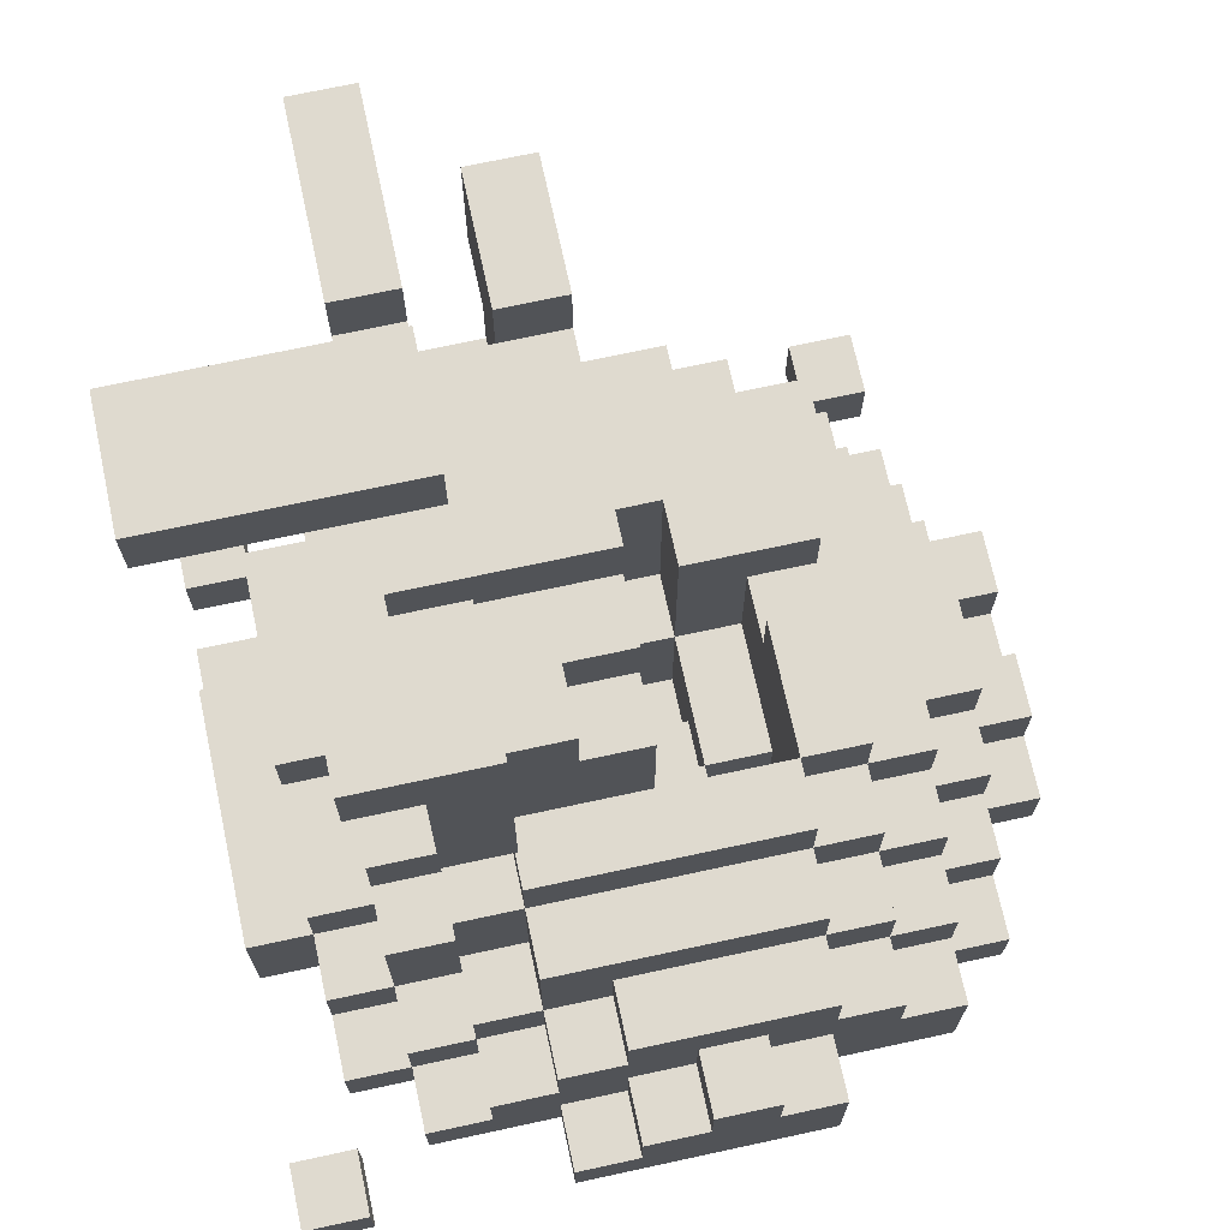
<metadata>
{"format":"obj","ext":"obj","renderer":"f3d","projection":"perspective","resolution":1024,"background":"white","views":[{"elev":70.9,"azim":-102.2,"up":"+Y"}]}
</metadata>
<code>
v -5 3 -0
v -5 4 -0
v -5 4 -1
v -5 3 -1
v -4 4 -1
v -4 5 -1
v -4 5 -2
v -4 4 -2
v -5 1 -1
v -5 2 -1
v -5 2 -2
v -5 1 -2
v -6 1 1
v -6 2 1
v -6 2 -0
v -6 1 -0
v -3 5 -1
v -3 6 -1
v -3 6 -2
v -3 5 -2
v -5 2 3
v -5 3 3
v -5 3 2
v -5 2 2
v 0 3 -4
v 0 4 -4
v 0 4 -5
v 0 3 -5
v -5 3 1
v -5 2 1
v -3 3 4
v -3 4 4
v -3 4 3
v -3 3 3
v -4 0 -4
v -4 1 -4
v -4 1 -5
v -4 0 -5
v -5 0 3
v -5 1 3
v -5 1 2
v -5 0 2
v -6 0 -1
v -6 1 -1
v -6 1 -2
v -6 0 -2
v -4 1 -3
v -4 2 -3
v -4 2 -4
v 5 0 5
v 5 1 5
v 5 1 4
v 5 0 4
v -2 5 -2
v -2 6 -2
v -2 6 -3
v -2 5 -3
v -4 2 4
v -4 3 4
v -4 3 3
v -4 2 3
v -2 2 -4
v -2 3 -4
v -2 3 -5
v -2 2 -5
v -5 1 4
v -5 2 4
v -2 2 5
v -2 3 5
v -2 3 4
v -2 2 4
v -5 2 -0
v -4 4 -0
v -4 5 -0
v -3 1 -4
v -3 2 -4
v -3 2 -5
v -3 1 -5
v -4 4 2
v -4 5 2
v -4 5 1
v -4 4 1
v -5 4 1
v -2 0 6
v -2 1 6
v -2 1 5
v -2 0 5
v -5 2 -3
v -5 1 -3
v -3 5 -0
v -3 6 -0
v -2 0 -5
v -2 1 -5
v -2 1 -6
v -2 0 -6
v -6 2 -1
v -6 0 1
v -6 0 -0
v -6 3 1
v -6 3 -0
v -1 1 6
v -1 2 6
v -1 2 5
v -1 1 5
v -3 2 -3
v -3 3 -3
v -3 3 -4
v -3 5 2
v -3 6 2
v -3 6 1
v -3 5 1
v -3 5 3
v -3 4 2
v -4 0 5
v -4 1 5
v -4 1 4
v -4 0 4
v -2 5 3
v -2 6 3
v -2 6 2
v -2 5 2
v -5 3 -2
v -3 4 -2
v -3 5 -3
v -3 4 -3
v -2 4 -3
v -2 5 -4
v -2 4 -4
v 2 5 1
v 2 6 1
v 2 6 -0
v 2 5 -0
v 2 4 1
v 2 4 -0
v 1 5 3
v 1 6 3
v 1 6 2
v 1 5 2
v 2 3 1
v 2 3 -0
v -3 4 -4
v -1 3 5
v -1 4 5
v -1 4 4
v -1 3 4
v 4 0 -5
v 4 1 -5
v 4 1 -6
v 4 0 -6
v 1 4 2
v 1 5 1
v 1 4 1
v -5 4 2
v -5 0 4
v -4 4 3
v -4 3 2
v 1 3 2
v 1 3 1
v -6 1 2
v -6 2 2
v -3 1 5
v -3 2 5
v -3 2 4
v -3 1 4
v -6 0 -5
v -6 1 -5
v -6 1 -6
v -6 0 -6
v -4 3 -1
v -4 3 -2
v -5 0 -3
v -5 1 -4
v -5 0 -4
v -6 0 2
v -2 2 -6
v 1 1 6
v 1 2 6
v 1 2 5
v 1 1 5
v 1 2 1
v 1 3 -0
v 1 2 -0
v -1 2 2
v -1 3 2
v -1 3 1
v -1 2 1
v 1 6 1
v 5 0 -4
v 5 1 -4
v 5 1 -5
v 5 0 -5
v 1 1 -0
v 1 2 -1
v 1 1 -1
v 1 1 1
v -3 3 -2
v -4 2 -2
v -4 3 -3
v -5 0 -2
v -2 4 4
v -2 5 4
v -2 4 3
v -2 6 -1
v -2 7 -1
v -2 7 -2
v -2 7 -3
v -2 7 -0
v -2 8 -0
v -2 8 -1
v -2 8 -2
v -2 8 -3
v -1 8 -0
v -1 9 -0
v -1 9 -1
v -1 8 -1
v -2 9 -1
v -2 9 -2
v 0 9 -0
v 0 10 -0
v 0 10 -1
v 0 9 -1
v 0 10 -2
v 0 9 -2
v 4 9 -2
v 4 10 -2
v 4 10 -3
v 4 9 -3
v 0 10 -3
v 0 9 -3
v 3 10 -0
v 3 11 -0
v 3 11 -1
v 3 10 -1
v 1 10 -2
v 1 11 -2
v 1 11 -3
v 1 10 -3
v 1 11 -4
v 1 10 -4
v 1 11 -5
v 1 10 -5
v 1 11 -6
v 1 10 -6
v -3 11 -3
v -3 12 -3
v -3 12 -4
v -3 11 -4
v -3 11 -2
v -3 12 -2
v -3 10 -2
v -3 10 -3
v -3 9 -2
v -3 9 -3
v -3 8 -2
v -3 8 -3
v -2 6 -0
v 6 1 -1
v 6 1 -2
v 6 2 -2
v 6 2 -1
v 5 1 -3
v 5 2 -4
v 5 2 -3
v 4 0 5
v 4 0 4
v 4 1 4
v 4 1 5
v 4 2 4
v 4 2 3
v 4 3 3
v 4 3 4
v 1 3 5
v 1 3 4
v 1 4 4
v 1 4 5
v 1 3 -4
v 1 3 -5
v 1 4 -5
v 1 4 -4
v 1 4 -3
v 1 5 -4
v 1 5 -3
v 4 3 2
v 4 3 1
v 4 4 1
v 4 4 2
v 3 0 -5
v 3 0 -6
v 3 1 -6
v 3 1 -5
v 4 3 -2
v 4 3 -3
v 4 4 -3
v 4 4 -2
v 6 0 5
v 6 0 4
v 6 1 4
v 6 1 5
v 3 3 4
v 3 3 3
v 3 4 3
v 3 4 4
v 4 3 -1
v 4 4 -1
v 5 1 -2
v 5 2 -2
v 6 1 -0
v 6 2 -0
v 6 1 1
v 6 2 1
v 4 3 -0
v 4 4 -0
v 3 1 5
v 3 1 4
v 3 2 4
v 3 2 5
v 0 1 6
v 0 1 5
v 0 2 5
v 0 2 6
v 4 5 -0
v 4 5 1
v -2 4 2
v -2 4 1
v -2 5 1
v -2 6 1
v 5 2 2
v 5 2 1
v 5 3 1
v 5 3 2
v 4 2 2
v 5 0 3
v 5 1 3
v 5 1 2
v 5 2 3
v 4 4 3
v -1 1 -0
v -1 1 -1
v -1 2 -1
v -1 2 -0
v -2 4 -0
v -2 5 -0
v 3 5 1
v 3 5 -0
v 3 6 -0
v 3 6 1
v 3 5 -1
v 3 5 -2
v 3 6 -2
v 3 6 -1
v 3 4 -1
v 3 4 -2
v 3 5 2
v 3 6 2
v 3 4 2
v 3 5 3
v 0 5 3
v 0 5 2
v 0 6 2
v 0 6 3
v 2 5 3
v 2 5 2
v 2 6 2
v 2 6 3
v -2 3 2
v -2 3 1
v -2 3 -0
v 2 4 4
v 2 4 3
v 2 5 4
v 6 0 3
v 6 0 2
v 6 1 2
v 6 1 3
v 5 0 -6
v 5 1 -6
v 5 2 -0
v 5 2 -1
v 5 3 -1
v 5 3 -0
v 6 0 -0
v 6 0 -1
v 6 0 -2
v 6 0 1
v 4 0 -4
v 4 1 -4
v 2 2 -4
v 2 2 -5
v 2 3 -5
v 2 3 -4
v 5 0 -3
v 6 0 -3
v 6 1 -3
v 6 2 2
v 5 3 -3
v 5 3 -2
v -5 0 -5
v -5 0 -6
v -5 1 -6
v -5 1 -5
v 4 5 2
v 2 1 -5
v 2 1 -6
v 2 2 -6
v 4 2 -5
v 4 2 -4
v 6 3 -2
v 6 3 -1
v 4 2 -3
v 4 3 -4
v 2 1 6
v 2 1 5
v 2 2 5
v 2 2 6
v -1 3 -0
v -2 2 2
v -2 2 1
v 4 5 -1
v 6 0 -4
v 6 0 -5
v 6 1 -5
v 6 1 -4
v 5 2 4
v 3 3 -3
v 3 3 -4
v 3 4 -4
v 3 4 -3
v 2 2 4
v 2 3 4
v 2 3 5
v 0 1 1
v 0 1 -0
v 0 2 -0
v 0 2 1
v 2 4 -2
v 2 4 -3
v 2 5 -3
v 2 5 -2
v 2 0 6
v 2 0 5
v 5 9 -0
v 5 9 -1
v 5 10 -1
v 5 10 -0
v 5 11 -1
v 5 11 -0
v 2 5 -1
v 2 6 -1
v 2 6 -3
v 2 6 -2
v 3 7 -1
v 3 7 -0
v 3 7 -2
v 3 6 -3
v 3 7 -3
v 4 7 -0
v 4 7 -1
v 4 8 -1
v 4 8 -0
v 4 7 -2
v 4 8 -2
v 5 7 -2
v 5 7 -3
v 5 8 -3
v 5 8 -2
v 3 8 -1
v 3 8 -2
v 3 9 -2
v 3 9 -1
v 3 10 -2
v 2 9 -2
v 2 9 -3
v 2 10 -3
v 2 10 -2
v -1 9 -2
v -1 9 -3
v -1 10 -3
v -1 10 -2
v -1 11 -3
v -1 11 -4
v -1 12 -4
v -1 12 -3
v -1 11 -2
v 3 10 -3
v 3 11 -3
v 3 11 -2
v 3 10 -4
v 3 11 -4
v 3 10 -5
v 3 11 -5
v 4 9 -1
v 4 9 -0
v 3 10 -6
v 3 11 -6
v -1 12 -2
v 7 8 -2
v 7 8 -3
v 7 9 -3
v 7 9 -2
v 7 10 -3
v 7 10 -2
v -3 0 5
v 0 4 4
v 1 5 4
v 0 5 4
v 3 0 5
v 0 3 5
v 0 4 5
v 0 1 -1
v 0 2 -1
v 0 0 6
v 1 0 6
v -1 0 6
v -1 5 4
v -1 5 3
v -1 6 3
v 4 10 -0
v 4 11 -0
v 1 5 -0
v 1 6 -0
v 0 5 -0
v 0 6 -0
v -1 5 -0
v -1 6 -0
v 2 7 -0
v 1 7 -0
v 0 7 -0
v -1 7 -0
v 3 8 -0
v 2 8 -0
v 1 8 -0
v 0 8 -0
v 3 9 -0
v 2 9 -0
v 1 9 -0
v 6 8 -2
v 6 9 -2
v 5 9 -2
v 2 10 -0
v 1 10 -0
v 6 10 -2
v 5 10 -2
v -2 10 -2
v 2 11 -2
v -2 11 -2
v -2 12 -2
v 0 4 -0
v 1 4 -0
v -1 4 -0
v 0 3 -0
v 0 0 -6
v 0 1 -6
v 1 1 -6
v 1 0 -6
v 0 4 2
v 0 3 2
v 0 2 -6
v 1 2 -6
v 0 3 1
v 0 5 -3
v 0 6 -3
v 1 6 -3
v 0 5 -4
v 0 2 -5
v 1 2 -5
v -1 4 -4
v -1 5 -4
v -3 0 -5
v 2 0 -6
v -1 5 -3
v -1 6 -3
v -1 0 -6
v -1 1 -6
v -1 2 -5
v -1 3 -5
v -1 3 -4
v -1 6 2
v -1 5 2
v -1 4 2
v 3 2 -5
v -1 2 -6
v 3 2 -4
v 2 4 -4
v 4 10 -1
v 4 11 -1
v 2 7 -3
v 1 7 -3
v 0 7 -3
v -1 7 -3
v 4 7 -3
v 4 8 -3
v 3 8 -3
v 2 8 -3
v 1 8 -3
v 0 8 -3
v -1 8 -3
v 5 9 -3
v 6 9 -3
v 6 8 -3
v 3 9 -3
v 1 9 -3
v -2 9 -3
v 5 10 -3
v 6 10 -3
v -2 10 -3
v -2 11 -4
v -2 12 -4
v -2 11 -3
v 2 11 -6
v 2 10 -6
v -4 0 1
v -4 0 -0
v -3 0 -0
v -3 0 1
v 3 0 2
v 3 0 1
v 4 0 1
v 4 0 2
v -4 0 2
v -3 0 2
v 3 0 3
v 4 0 3
v -3 0 4
v -2 0 4
v 0 0 -5
v 1 0 -5
v 3 0 4
v 0 0 -4
v 1 0 -4
v 0 0 -3
v 1 0 -3
v 0 0 -2
v 1 0 -2
v 0 0 -1
v 1 0 -1
v 0 0 1
v 0 0 -0
v 1 0 -0
v 1 0 1
v 0 0 2
v 1 0 2
v 0 0 3
v 1 0 3
v 0 0 4
v 1 0 4
v 0 0 5
v 1 0 5
v -2 0 -0
v -2 0 -1
v -1 0 -1
v -1 0 -0
v -3 0 -1
v -4 0 -1
v -5 0 -0
v -5 0 -1
v 4 0 -0
v 5 0 -0
v 5 0 1
v 3 0 -0
v 2 0 1
v 2 0 -0
v -1 0 1
v -2 0 1
v -5 0 1
v 5 0 2
v 2 0 2
v -1 0 2
v -2 0 2
v 2 0 3
v -3 0 -4
v -1 0 3
v -2 0 3
v -3 0 3
v -4 0 3
v 2 0 4
v -1 0 4
v -1 0 5
v 2 0 -5
v -1 0 -5
v 5 0 -1
v 5 0 -2
v 3 0 -4
v 4 0 -3
v -4 0 -3
v 2 0 -4
v -1 0 -4
v -2 0 -4
v 3 0 -3
v 2 0 -3
v -1 0 -3
v -2 0 -3
v -3 0 -3
v 4 0 -2
v 3 0 -2
v 2 0 -2
v -1 0 -2
v -2 0 -2
v -3 0 -2
v -4 0 -2
v 4 0 -1
v 3 0 -1
v 2 0 -1
v 2 10 -4
v 2 10 -5
v 2 10 -1
v 1 10 -1
v 2 11 -3
v -2 12 -3
v 2 11 -4
v 2 11 -5
f 1 2 3 4
f 5 6 7 8
f 9 10 11 12
f 13 14 15 16
f 17 18 19 20
f 21 22 23 24
f 25 26 27 28
f 24 23 29 30
f 31 32 33 34
f 35 36 37 38
f 39 40 41 42
f 43 44 45 46
f 47 48 49 36
f 50 51 52 53
f 54 55 56 57
f 58 59 60 61
f 62 63 64 65
f 66 67 21 40
f 68 69 70 71
f 72 1 4 10
f 73 74 6 5
f 75 76 77 78
f 79 80 81 82
f 29 83 2 1
f 84 85 86 87
f 12 11 88 89
f 90 91 18 17
f 92 93 94 95
f 16 15 96 44
f 97 13 16 98
f 14 99 100 15
f 101 102 103 104
f 105 106 107 76
f 40 21 24 41
f 108 109 110 111
f 33 112 108 113
f 114 115 116 117
f 118 119 120 121
f 10 4 122 11
f 123 20 124 125
f 82 81 74 73
f 126 57 127 128
f 129 130 131 132
f 133 129 132 134
f 135 136 137 138
f 139 133 134 140
f 106 125 141 107
f 142 143 144 145
f 98 16 44 43
f 146 147 148 149
f 150 138 151 152
f 23 153 83 29
f 154 66 40 39
f 60 155 79 156
f 157 150 152 158
f 159 160 14 13
f 161 162 163 164
f 165 166 167 168
f 169 5 8 170
f 171 89 172 173
f 174 159 13 97
f 93 65 175 94
f 176 177 178 179
f 180 158 181 182
f 183 184 185 186
f 138 137 187 151
f 188 189 190 191
f 192 182 193 194
f 195 180 182 192
f 196 123 125 106
f 197 170 198 48
f 199 12 89 171
f 200 201 118 202
f 111 110 91 90
f 203 204 205 55
f 55 205 206 56
f 207 208 209 204
f 204 209 210 205
f 205 210 211 206
f 212 213 214 215
f 209 216 217 210
f 218 219 220 221
f 221 220 222 223
f 224 225 226 227
f 223 222 228 229
f 230 231 232 233
f 234 235 236 237
f 237 236 238 239
f 239 238 240 241
f 241 240 242 243
f 244 245 246 247
f 248 249 245 244
f 250 248 244 251
f 252 250 251 253
f 254 252 253 255
f 256 207 204 203
f 257 258 259 260
f 261 189 262 263
f 264 265 266 267
f 268 269 270 271
f 272 273 274 275
f 276 277 278 279
f 280 279 281 282
f 283 284 285 286
f 287 288 289 290
f 291 292 293 294
f 295 296 297 298
f 299 300 301 302
f 303 291 294 304
f 305 261 263 306
f 307 257 260 308
f 309 307 308 310
f 311 303 304 312
f 284 311 312 285
f 313 314 315 316
f 317 318 319 320
f 285 312 321 322
f 323 324 325 121
f 121 325 326 120
f 327 328 329 330
f 269 331 283 270
f 53 332 333 52
f 333 334 327 335
f 270 283 286 336
f 337 338 339 340
f 324 341 342 325
f 343 344 345 346
f 347 348 349 350
f 351 352 348 347
f 353 343 346 354
f 301 355 353 356
f 357 358 359 360
f 361 362 363 364
f 365 366 324 323
f 366 367 341 324
f 368 369 361 370
f 371 372 373 374
f 191 375 376 190
f 377 378 379 380
f 381 382 257 307
f 382 383 258 257
f 372 384 309 373
f 384 381 307 309
f 385 146 147 386
f 387 388 389 390
f 391 188 189 261
f 383 392 393 258
f 373 309 310 394
f 306 263 395 396
f 397 398 399 400
f 286 285 322 401
f 402 403 404 388
f 386 147 405 406
f 260 259 407 408
f 409 406 410 292
f 411 412 413 414
f 328 377 380 329
f 186 340 415 185
f 416 417 366 365
f 312 304 418 321
f 419 420 421 422
f 52 333 335 423
f 424 425 426 427
f 413 428 429 430
f 431 432 433 434
f 435 436 437 438
f 325 342 256 326
f 439 440 412 411
f 441 442 443 444
f 444 443 445 446
f 132 447 448 131
f 438 437 449 450
f 345 350 451 452
f 350 349 453 451
f 349 454 455 453
f 456 457 458 459
f 457 460 461 458
f 462 463 464 465
f 466 467 468 469
f 469 468 470 233
f 471 472 473 474
f 475 476 477 478
f 479 480 481 482
f 478 477 479 483
f 470 484 485 486
f 484 487 488 485
f 487 489 490 488
f 459 458 491 492
f 489 493 494 490
f 483 479 482 495
f 496 497 498 499
f 499 498 500 501
f 502 87 86 161
f 503 274 504 505
f 21 61 60 22
f 506 264 267 313
f 315 268 271 299
f 319 178 272 507
f 507 272 275 508
f 318 179 178 319
f 509 194 193 510
f 511 512 176 317
f 31 70 200 32
f 428 315 299 429
f 440 506 313 412
f 163 71 70 31
f 50 295 298 51
f 429 299 302 368
f 58 163 31 59
f 66 116 58 67
f 68 103 142 69
f 79 113 108 80
f 86 104 103 68
f 84 513 101 85
f 70 145 144 200
f 513 511 317 101
f 412 313 316 413
f 14 30 29 99
f 101 317 320 102
f 144 503 505 514
f 273 429 368 274
f 108 121 120 109
f 33 202 118 112
f 114 502 161 115
f 118 515 516 119
f 331 327 330 283
f 314 266 268 315
f 265 53 52 266
f 300 270 336 301
f 103 319 507 142
f 447 347 350 448
f 362 353 354 363
f 369 301 356 361
f 515 357 360 516
f 135 361 364 136
f 142 507 508 143
f 274 368 370 504
f 332 371 374 333
f 146 191 190 147
f 23 156 79 153
f 154 117 116 66
f 60 34 33 155
f 334 373 394 327
f 159 41 24 160
f 161 86 68 162
f 165 397 400 166
f 116 164 163 58
f 174 42 41 159
f 355 286 401 353
f 378 260 408 379
f 176 411 414 177
f 417 186 185 366
f 188 419 422 189
f 338 509 510 339
f 266 52 423 268
f 178 413 430 272
f 200 144 514 201
f 512 439 411 176
f 492 441 444 517
f 517 444 446 518
f 519 132 131 520
f 521 519 520 522
f 523 521 522 524
f 131 345 452 525
f 520 131 525 526
f 522 520 526 527
f 524 522 527 528
f 452 456 459 529
f 525 452 529 530
f 526 525 530 531
f 527 526 531 532
f 528 527 532 212
f 207 528 212 208
f 460 462 465 461
f 530 529 533 534
f 531 530 534 535
f 532 531 535 218
f 212 532 218 213
f 209 215 214 216
f 465 536 537 538
f 461 465 538 224
f 467 461 224 468
f 533 492 517 230
f 534 533 230 539
f 535 534 539 540
f 218 535 540 219
f 538 537 541 542
f 224 538 542 225
f 217 475 478 543
f 230 517 518 231
f 234 474 544 235
f 543 478 483 545
f 474 470 486 544
f 529 459 492 533
f 248 545 546 249
f 545 483 495 546
f 250 543 545 248
f 252 217 543 250
f 254 210 217 252
f 536 496 499 537
f 537 499 501 541
f 547 548 519 521
f 549 547 521 523
f 548 134 132 519
f 550 181 548 547
f 415 550 547 549
f 181 140 134 548
f 433 182 181 550
f 340 433 550 415
f 256 524 528 207
f 342 523 524 256
f 341 549 523 342
f 367 415 549 341
f 305 306 259 258
f 4 3 5 169
f 8 7 20 123
f 551 552 553 554
f 386 406 262 189
f 20 19 55 54
f 555 358 138 150
f 556 555 150 157
f 552 557 558 553
f 434 559 158 180
f 431 434 180 195
f 560 561 562 282
f 28 27 278 277
f 26 563 281 279
f 564 28 277 565
f 566 567 563 26
f 38 37 78 568
f 46 45 12 199
f 569 403 289 288
f 36 49 76 75
f 424 427 293 292
f 554 553 403 569
f 53 52 297 296
f 570 571 561 560
f 57 56 571 570
f 572 573 552 551
f 574 575 28 564
f 65 64 575 574
f 63 128 566 576
f 576 566 26 25
f 78 77 65 93
f 89 88 48 47
f 95 94 573 572
f 44 96 10 9
f 15 100 1 72
f 76 107 63 62
f 121 120 577 578
f 11 122 170 197
f 125 124 57 126
f 128 127 567 566
f 132 131 345 344
f 438 450 349 348
f 435 438 348 352
f 578 577 359 358
f 107 141 128 63
f 184 579 555 556
f 579 578 358 555
f 365 323 579 184
f 323 121 578 579
f 149 148 376 375
f 152 151 129 133
f 287 290 147 146
f 565 277 389 388
f 385 386 189 188
f 391 261 393 392
f 402 388 580 290
f 158 152 133 139
f 409 292 395 263
f 168 167 399 398
f 170 8 123 196
f 173 172 36 35
f 573 581 557 552
f 94 175 581 573
f 553 558 404 403
f 290 580 405 147
f 387 390 425 582
f 306 396 407 259
f 582 425 410 406
f 186 185 559 434
f 151 187 130 129
f 416 365 184 183
f 351 347 418 304
f 191 190 421 420
f 390 583 426 425
f 337 340 433 432
f 280 282 437 436
f 276 279 583 390
f 568 78 93 92
f 48 198 106 105
f 491 584 443 442
f 584 585 445 443
f 282 562 449 437
f 449 586 455 454
f 562 587 586 449
f 561 588 587 562
f 571 589 588 561
f 56 206 589 571
f 590 591 464 463
f 455 592 591 590
f 586 593 592 455
f 587 594 593 586
f 588 595 594 587
f 589 596 595 588
f 206 211 596 589
f 464 597 598 599
f 591 227 597 464
f 592 600 227 591
f 593 472 600 592
f 594 601 472 593
f 595 229 601 594
f 596 476 229 595
f 211 602 476 596
f 469 233 584 491
f 471 474 470 468
f 597 603 604 598
f 227 226 603 597
f 601 237 473 472
f 229 228 237 601
f 602 605 477 476
f 233 232 585 584
f 606 607 481 480
f 605 608 479 477
f 243 242 609 610
f 466 469 491 458
f 610 609 494 493
f 247 246 607 606
f 251 244 608 605
f 253 251 605 602
f 255 253 602 211
f 599 598 498 497
f 598 604 500 498
f 611 612 613 614
f 615 616 617 618
f 619 611 614 620
f 621 615 618 622
f 502 623 624 87
f 625 551 554 626
f 506 627 265 264
f 628 625 626 629
f 630 628 629 631
f 632 630 631 633
f 634 632 633 635
f 636 637 638 639
f 640 636 639 641
f 642 640 641 643
f 644 642 643 645
f 646 644 645 647
f 637 634 635 638
f 511 646 647 512
f 648 649 650 651
f 613 652 649 648
f 612 653 652 613
f 654 655 653 612
f 617 656 657 658
f 616 659 656 617
f 660 661 659 616
f 639 638 661 660
f 662 651 637 636
f 663 648 651 662
f 614 613 648 663
f 664 654 612 611
f 618 617 658 665
f 666 660 616 615
f 641 639 660 666
f 667 662 636 640
f 668 663 662 667
f 620 614 663 668
f 42 664 611 619
f 622 618 665 332
f 669 666 615 621
f 643 641 666 669
f 35 38 568 670
f 671 667 640 642
f 672 668 667 671
f 673 620 668 672
f 674 619 620 673
f 39 42 619 674
f 627 621 622 265
f 675 669 621 627
f 645 643 669 675
f 676 671 642 644
f 624 672 671 676
f 623 673 672 624
f 117 674 673 623
f 440 675 627 506
f 647 645 675 440
f 677 676 644 646
f 87 624 676 677
f 43 46 199 655
f 678 569 288 287
f 626 554 569 678
f 50 53 296 295
f 679 572 551 625
f 84 87 677 513
f 513 677 646 511
f 651 650 634 637
f 92 95 572 679
f 97 98 654 664
f 114 117 623 502
f 265 622 332 53
f 98 43 655 654
f 332 665 372 371
f 146 149 375 191
f 657 680 382 381
f 680 681 383 382
f 665 658 384 372
f 658 657 381 384
f 154 39 674 117
f 682 287 146 385
f 683 385 188 391
f 681 391 392 383
f 165 168 398 397
f 171 173 35 684
f 174 97 664 42
f 188 191 420 419
f 685 678 287 682
f 629 626 678 685
f 686 679 625 628
f 687 92 679 686
f 670 568 92 687
f 688 682 385 683
f 689 685 682 688
f 631 629 685 689
f 690 686 628 630
f 691 687 686 690
f 692 670 687 691
f 684 35 670 692
f 693 683 391 681
f 694 688 683 693
f 695 689 688 694
f 633 631 689 695
f 696 690 630 632
f 697 691 690 696
f 698 692 691 697
f 699 684 692 698
f 199 171 684 699
f 700 693 681 680
f 701 694 693 700
f 702 695 694 701
f 635 633 695 702
f 650 696 632 634
f 649 697 696 650
f 652 698 697 649
f 653 699 698 652
f 655 199 699 653
f 656 700 680 657
f 659 701 700 656
f 661 702 701 659
f 638 635 702 661
f 512 647 440 439
f 492 491 442 441
f 131 448 350 345
f 450 449 454 349
f 452 451 457 456
f 451 453 460 457
f 460 590 463 462
f 453 455 590 460
f 465 464 599 536
f 608 606 480 479
f 474 473 484 470
f 237 239 703 473
f 473 703 487 484
f 239 241 704 703
f 241 243 610 704
f 703 704 489 487
f 704 610 493 489
f 244 247 606 608
f 254 255 211 210
f 536 599 497 496
f 433 510 193 182
f 340 339 510 433
f 2 73 5 3
f 6 17 20 7
f 409 263 262 406
f 18 203 55 19
f 505 504 135 357
f 22 60 156 23
f 313 267 266 314
f 299 271 270 300
f 357 135 138 358
f 564 565 558 557
f 508 275 274 503
f 556 157 158 559
f 431 195 192 432
f 26 279 278 27
f 560 282 281 563
f 432 192 194 509
f 317 176 179 318
f 570 560 563 567
f 32 200 202 33
f 36 75 78 37
f 44 9 12 45
f 402 290 289 403
f 48 105 76 49
f 352 294 293 427
f 51 298 297 52
f 368 302 301 369
f 59 31 34 60
f 576 25 28 575
f 351 304 294 352
f 63 576 575 64
f 67 58 61 21
f 69 142 145 70
f 377 308 260 378
f 74 90 17 6
f 76 62 65 77
f 80 108 111 81
f 83 82 73 2
f 85 101 104 86
f 11 197 48 88
f 328 310 308 377
f 337 432 509 338
f 91 256 203 18
f 413 316 315 428
f 15 72 10 96
f 99 29 1 100
f 102 320 319 103
f 514 505 357 515
f 343 322 321 344
f 109 120 326 110
f 112 118 121 108
f 115 161 164 116
f 119 516 577 120
f 283 330 329 284
f 4 169 170 122
f 269 335 327 331
f 20 54 57 124
f 81 111 90 74
f 301 336 286 355
f 57 570 567 127
f 130 346 345 131
f 435 352 427 436
f 132 344 347 447
f 363 354 346 130
f 361 356 353 362
f 516 360 359 577
f 136 364 363 137
f 125 126 128 141
f 143 508 503 144
f 504 370 361 135
f 333 374 373 334
f 147 190 376 148
f 153 79 82 83
f 311 380 379 303
f 276 390 389 277
f 305 258 393 261
f 387 582 580 388
f 155 33 113 79
f 327 394 310 328
f 291 396 395 292
f 160 24 30 14
f 162 68 71 163
f 166 400 399 167
f 89 47 36 172
f 574 564 557 581
f 303 379 396 291
f 353 401 322 343
f 65 574 581 175
f 565 388 404 558
f 582 406 405 580
f 379 408 407 396
f 424 292 410 425
f 177 414 413 178
f 158 139 140 181
f 284 329 380 311
f 366 185 415 367
f 184 556 559 185
f 137 363 130 187
f 344 321 418 347
f 189 422 421 190
f 268 423 335 269
f 436 427 426 583
f 272 430 429 273
f 186 434 433 340
f 416 183 186 417
f 280 436 583 279
f 170 196 106 198
f 201 514 515 118
f 110 326 256 91
f 518 446 445 585
f 208 212 215 209
f 466 458 461 467
f 213 218 221 214
f 214 221 223 475
f 216 214 475 217
f 468 224 227 600
f 471 468 600 472
f 475 223 229 476
f 539 230 233 705
f 540 539 705 706
f 219 540 706 220
f 705 233 470 474
f 706 705 474 234
f 220 706 234 222
f 542 541 604 603
f 225 542 603 226
f 222 234 237 228
f 231 518 585 232
f 235 544 707 236
f 708 482 481 607
f 544 486 485 707
f 236 707 709 238
f 707 485 488 709
f 238 709 710 240
f 240 710 609 242
f 709 488 490 710
f 710 490 494 609
f 245 708 607 246
f 249 546 708 245
f 546 495 482 708
f 541 501 500 604

</code>
